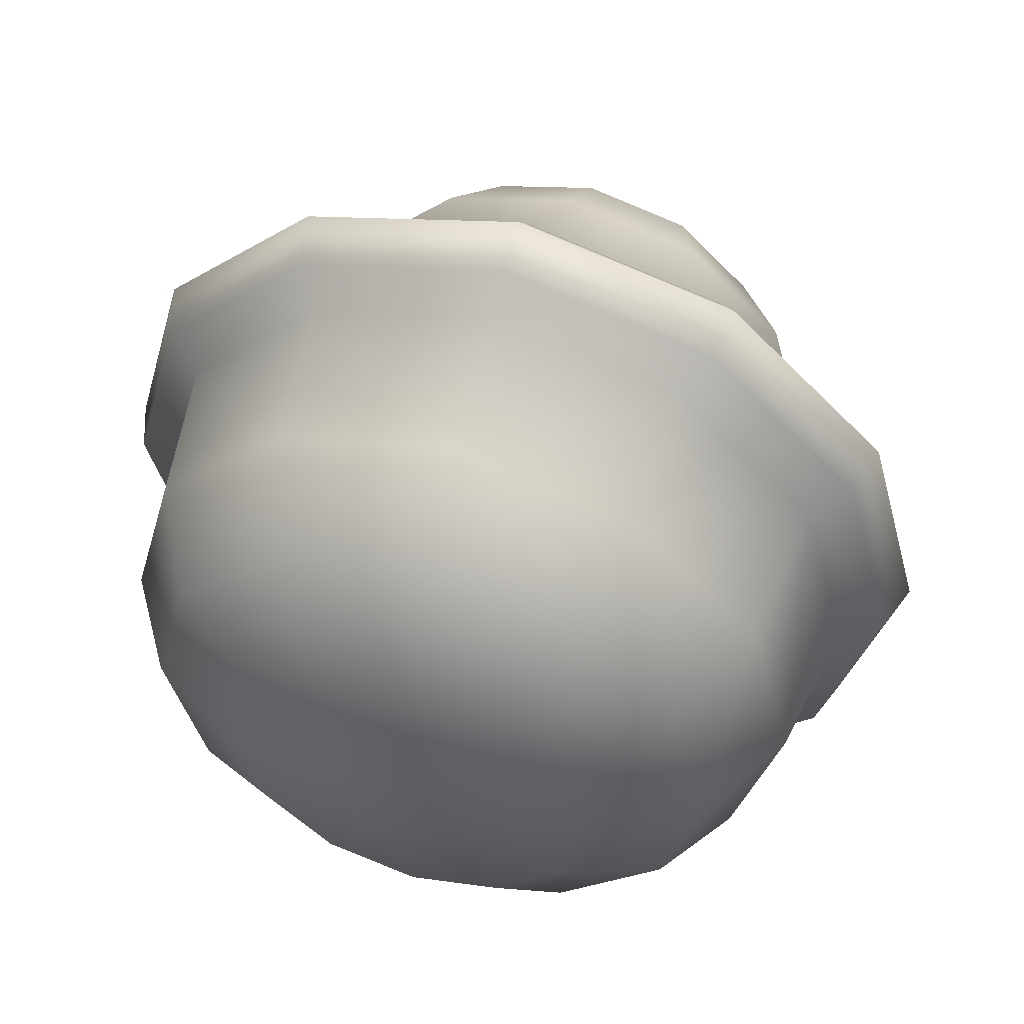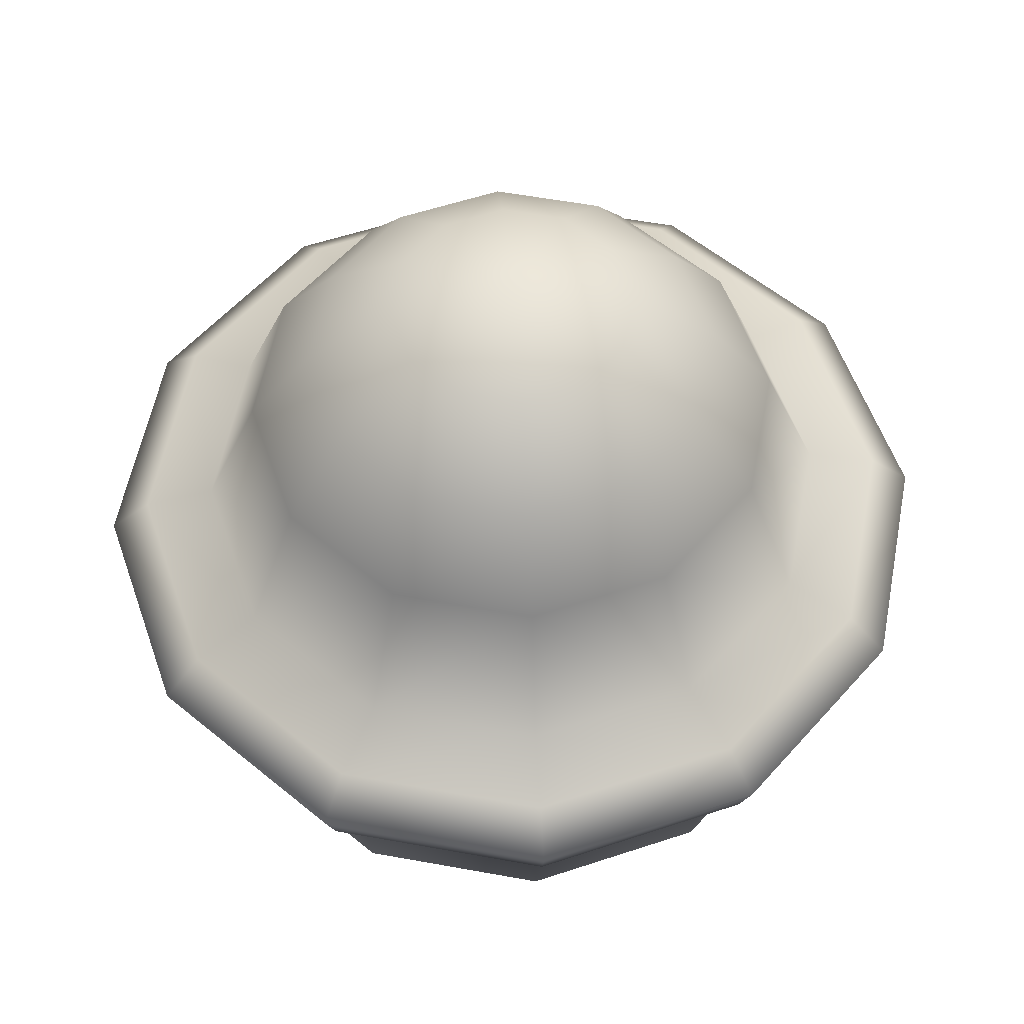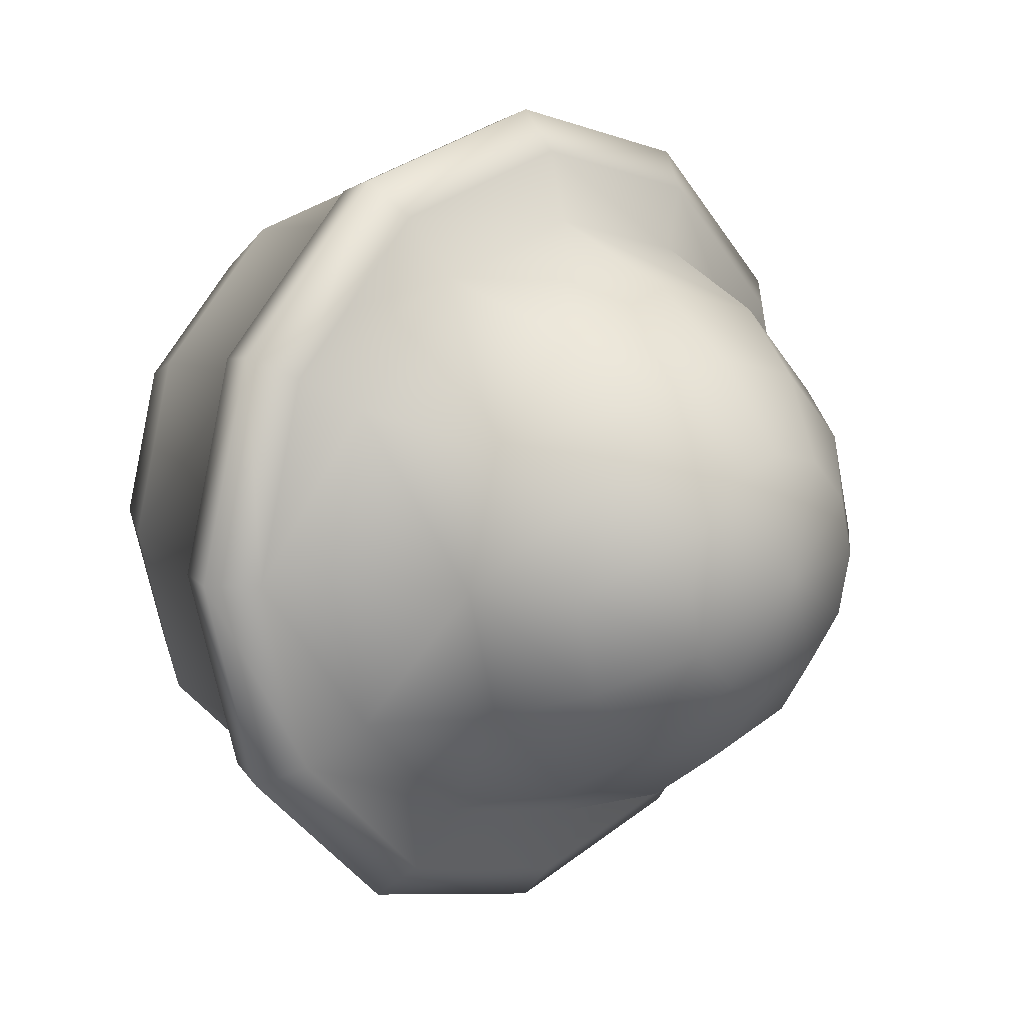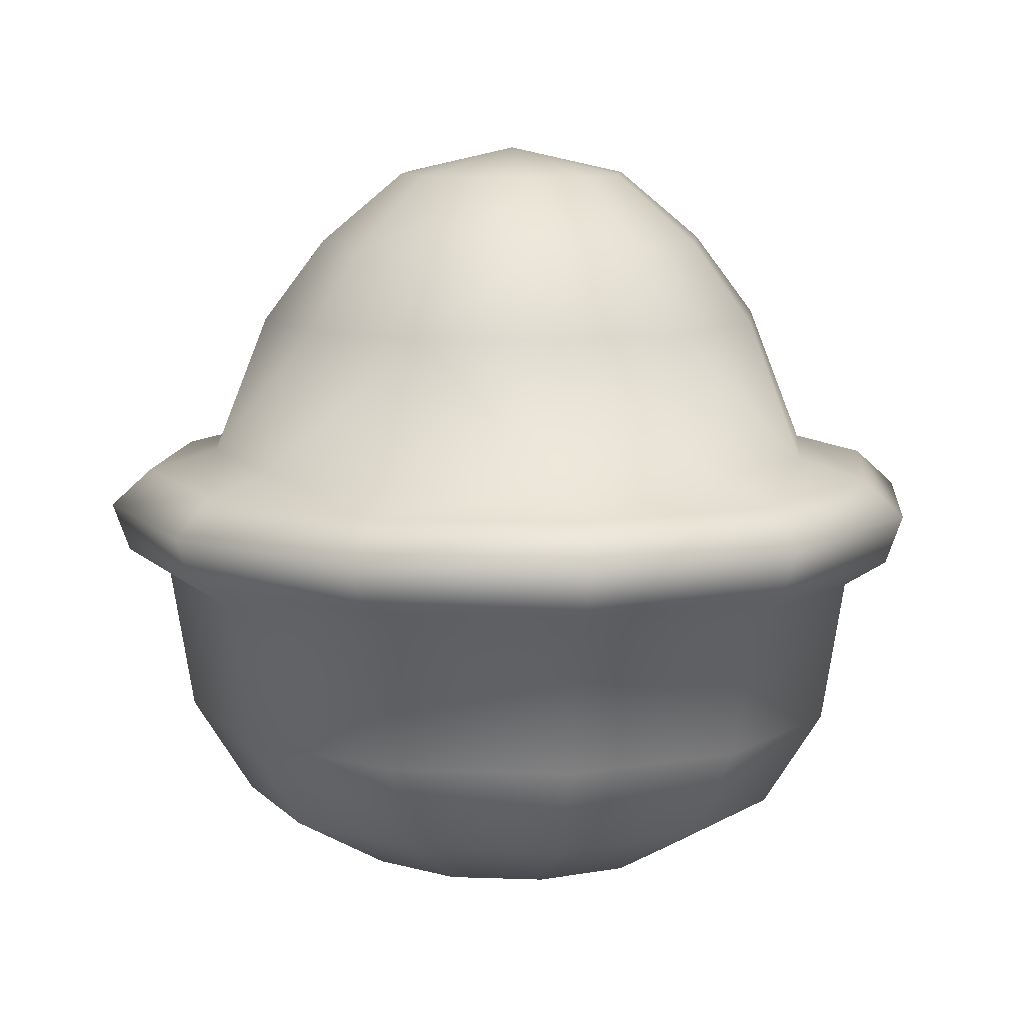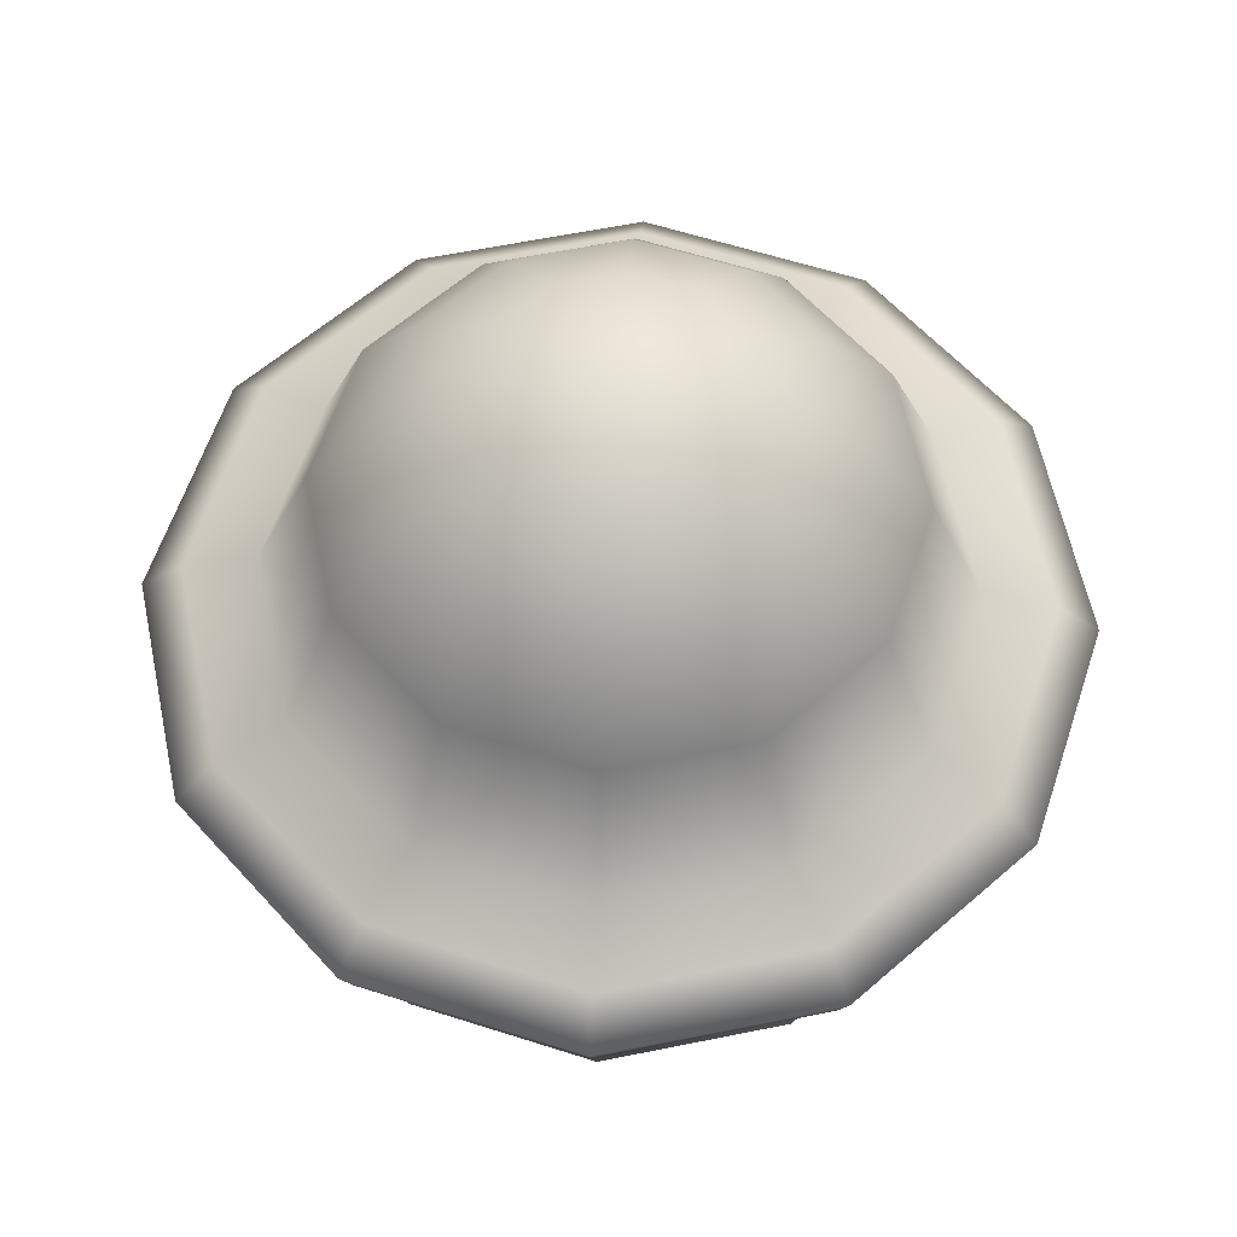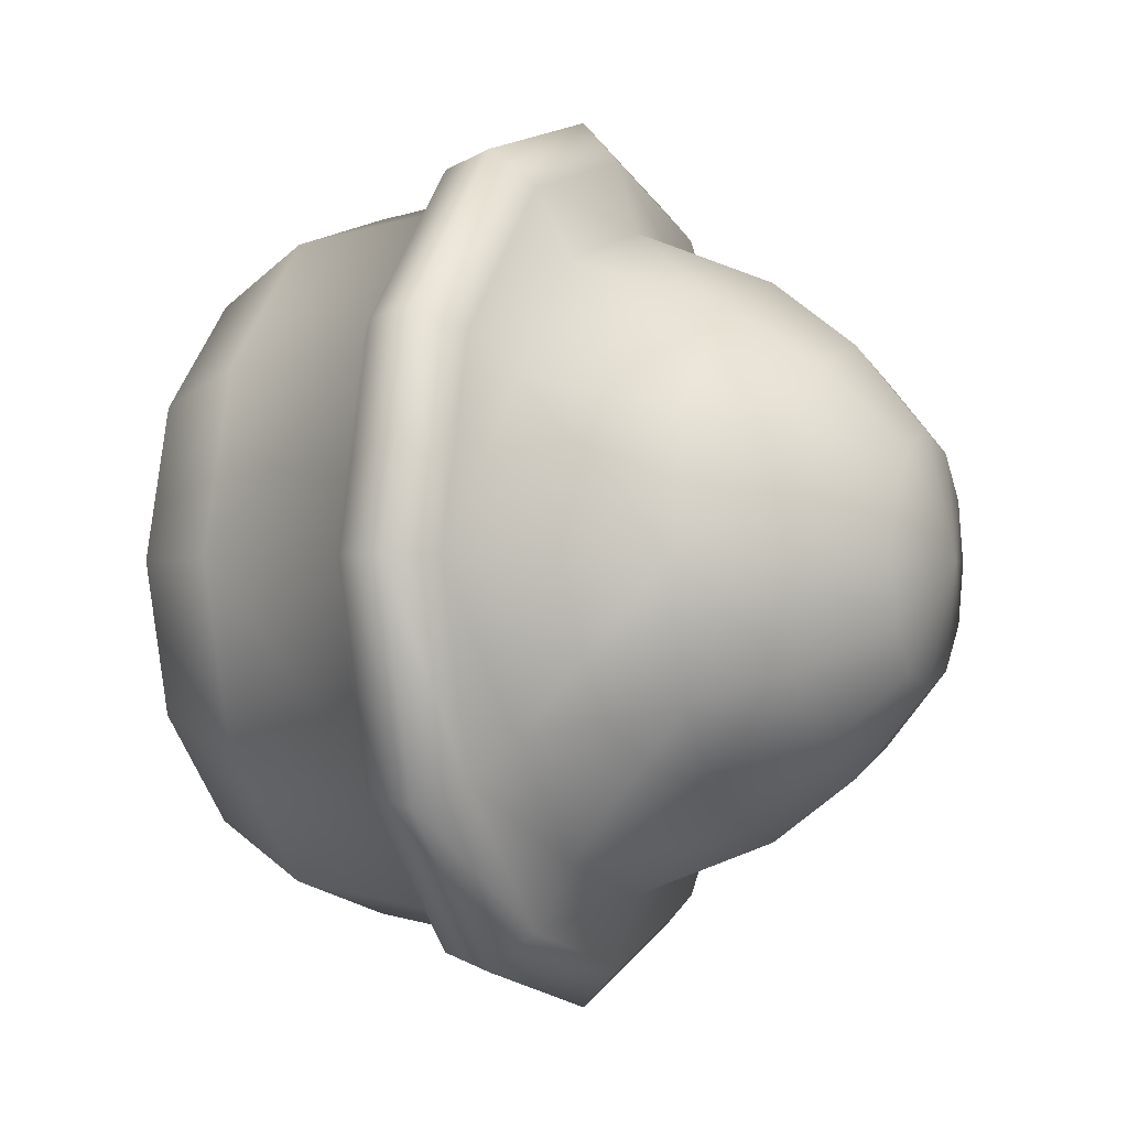
<metadata>
{"format":"obj","ext":"obj","renderer":"f3d","projection":"perspective","resolution":1024,"background":"white","views":[{"elev":53.0,"azim":-163.2,"up":"+Y"},{"elev":56.5,"azim":85.8,"up":"+Z"},{"elev":13.2,"azim":-44.0,"up":"+Y"},{"elev":10.0,"azim":-69.7,"up":"+Z"},{"elev":60.3,"azim":-26.8,"up":"+Z"},{"elev":-1.2,"azim":-66.4,"up":"+Y"}]}
</metadata>
<code>
g Egg Horn
v -0.2411 0 0.5568
v -0.2522 -0.1456 0.4302
v -0.2912 0 0.4302
v -0.2088 -0.1205 0.5568
v -0.1456 -0.2522 0.4302
v -0.16 -0.09235 0.6313
v -0.1847 0 0.6313
v -0.1205 -0.2088 0.5568
v -1.084e-21 -0.2912 0.4302
v -0.0937 -0.0541 0.6949
v -0.1082 0 0.6949
v -1.335e-10 0 0.7194
v -0.09235 -0.16 0.6313
v -0.0541 -0.0937 0.6949
v -1.335e-10 -0.1082 0.6949
v -1.421e-16 -0.1847 0.6313
v -8.883e-11 -0.2411 0.5568
v 0.09235 -0.16 0.6313
v 0.1205 -0.2088 0.5568
v 0.1456 -0.2522 0.4302
v 0.0541 -0.0937 0.6949
v 0.2088 -0.1205 0.5568
v 0.2522 -0.1456 0.4302
v 0.16 -0.09235 0.6313
v 0.0937 -0.0541 0.6949
v 0.1082 0 0.6949
v 0.1847 0 0.6313
v 0.2411 0 0.5568
v 0.2912 0 0.4302
v -0.2926 -0.1689 0.3109
v -0.3173 2.301e-10 0.1796
v -0.3379 7.681e-10 0.3109
v -0.2747 -0.1586 0.1796
v -0.2624 -1.338e-10 0.09076
v -0.1586 -0.2747 0.1796
v -0.1689 -0.2926 0.3109
v 1.198e-10 -0.3173 0.1796
v 1.695e-10 -0.3379 0.3109
v 0.1689 -0.2926 0.3109
v -0.2272 -0.1312 0.09076
v -0.1648 -3.699e-10 0.03312
v -0.1312 -0.2272 0.09076
v -0.1427 -0.0824 0.03312
v 1.695e-10 -4.998e-10 0.001426
v -0.0824 -0.1427 0.03312
v -2.181e-11 -0.2624 0.09076
v 0.1586 -0.2747 0.1796
v 0.2926 -0.1689 0.3109
v 5.388e-10 -0.1648 0.03312
v 0.1312 -0.2272 0.09076
v 0.0824 -0.1427 0.03312
v 0.2272 -0.1312 0.09076
v 0.1427 -0.0824 0.03312
v 0.1648 -3.699e-10 0.03312
v 0.2624 -1.338e-10 0.09076
v 0.2747 -0.1586 0.1796
v 0.3173 2.301e-10 0.1796
v 0.3379 7.681e-10 0.3109
v -0.2522 -0.1456 0.4302
v -0.355 8.167e-11 0.4127
v -0.2912 0 0.4302
v -0.3074 -0.1775 0.4127
v -0.3918 1.043e-09 0.3793
v -0.1456 -0.2522 0.4302
v -0.3393 -0.1959 0.3793
v -0.3763 1.249e-09 0.3351
v -0.1775 -0.3074 0.4127
v -1.084e-21 -0.2912 0.4302
v -0.3259 -0.1881 0.3351
v -0.3379 7.681e-10 0.3109
v -0.2926 -0.1689 0.3109
v 6.199e-10 -0.355 0.4127
v 0.1456 -0.2522 0.4302
v -0.1959 -0.3393 0.3793
v -0.1881 -0.3259 0.3351
v -0.1689 -0.2926 0.3109
v 0.1775 -0.3074 0.4127
v 0.2522 -0.1456 0.4302
v 1.449e-09 -0.3918 0.3793
v 9.017e-10 -0.3763 0.3351
v 1.695e-10 -0.3379 0.3109
v 0.3074 -0.1775 0.4127
v 0.2912 0 0.4302
v 0.355 8.167e-11 0.4127
v 0.1959 -0.3393 0.3793
v 0.1881 -0.3259 0.3351
v 0.1689 -0.2926 0.3109
v 0.3393 -0.1959 0.3793
v 0.3918 1.043e-09 0.3793
v 0.3259 -0.1881 0.3351
v 0.2926 -0.1689 0.3109
v 0.3763 1.249e-09 0.3351
v 0.3379 7.681e-10 0.3109
v -0.2522 0.1456 0.4302
v -0.2411 0 0.5568
v -0.2912 0 0.4302
v -0.2088 0.1205 0.5568
v -0.1456 0.2522 0.4302
v -0.16 0.09235 0.6313
v -0.1847 0 0.6313
v -0.1205 0.2088 0.5568
v -1.084e-21 0.2912 0.4302
v -0.0937 0.0541 0.6949
v -0.1082 0 0.6949
v -1.335e-10 0 0.7194
v -0.09235 0.16 0.6313
v -0.0541 0.0937 0.6949
v -1.335e-10 0.1082 0.6949
v -1.421e-16 0.1847 0.6313
v -8.883e-11 0.2411 0.5568
v 0.09235 0.16 0.6313
v 0.1205 0.2088 0.5568
v 0.1456 0.2522 0.4302
v 0.0541 0.0937 0.6949
v 0.2088 0.1205 0.5568
v 0.2522 0.1456 0.4302
v 0.16 0.09235 0.6313
v 0.0937 0.0541 0.6949
v 0.1082 0 0.6949
v 0.1847 0 0.6313
v 0.2411 0 0.5568
v 0.2912 0 0.4302
v -0.3173 2.301e-10 0.1796
v -0.2926 0.1689 0.3109
v -0.3379 7.681e-10 0.3109
v -0.2747 0.1586 0.1796
v -0.2624 -1.338e-10 0.09076
v -0.1586 0.2747 0.1796
v -0.1689 0.2926 0.3109
v 1.198e-10 0.3173 0.1796
v 1.695e-10 0.3379 0.3109
v 0.1689 0.2926 0.3109
v -0.2272 0.1312 0.09076
v -0.1648 -3.699e-10 0.03312
v -0.1312 0.2272 0.09076
v -0.1427 0.0824 0.03312
v 1.695e-10 -4.998e-10 0.001426
v -0.0824 0.1427 0.03312
v -2.181e-11 0.2624 0.09076
v 0.1586 0.2747 0.1796
v 0.2926 0.1689 0.3109
v 5.388e-10 0.1648 0.03312
v 0.1312 0.2272 0.09076
v 0.0824 0.1427 0.03312
v 0.2272 0.1312 0.09076
v 0.1427 0.0824 0.03312
v 0.1648 -3.699e-10 0.03312
v 0.2624 -1.338e-10 0.09076
v 0.2747 0.1586 0.1796
v 0.3173 2.301e-10 0.1796
v 0.3379 7.681e-10 0.3109
v -0.355 8.167e-11 0.4127
v -0.2522 0.1456 0.4302
v -0.2912 0 0.4302
v -0.3074 0.1775 0.4127
v -0.1456 0.2522 0.4302
v -0.3393 0.1959 0.3793
v -0.3918 1.043e-09 0.3793
v -0.1775 0.3074 0.4127
v -1.084e-21 0.2912 0.4302
v -0.3259 0.1881 0.3351
v -0.3763 1.249e-09 0.3351
v -0.1959 0.3393 0.3793
v 6.199e-10 0.355 0.4127
v 0.1456 0.2522 0.4302
v -0.2926 0.1689 0.3109
v -0.3379 7.681e-10 0.3109
v -0.1689 0.2926 0.3109
v -0.1881 0.3259 0.3351
v 1.695e-10 0.3379 0.3109
v 9.017e-10 0.3763 0.3351
v 0.1689 0.2926 0.3109
v 1.449e-09 0.3918 0.3793
v 0.1881 0.3259 0.3351
v 0.2926 0.1689 0.3109
v 0.1959 0.3393 0.3793
v 0.3259 0.1881 0.3351
v 0.3379 7.681e-10 0.3109
v 0.3763 1.249e-09 0.3351
v 0.3393 0.1959 0.3793
v 0.3918 1.043e-09 0.3793
v 0.1775 0.3074 0.4127
v 0.2522 0.1456 0.4302
v 0.3074 0.1775 0.4127
v 0.355 8.167e-11 0.4127
v 0.2912 0 0.4302
g Egg Horn_0
f 3 2 1
f 4 1 2
f 2 5 4
f 4 6 1
f 7 1 6
f 8 4 5
f 5 9 8
f 6 10 7
f 11 7 10
f 11 10 12
f 6 4 13
f 8 13 4
f 10 6 14
f 10 14 12
f 13 14 6
f 14 13 15
f 14 15 12
f 13 8 16
f 16 15 13
f 17 8 9
f 17 16 8
f 16 18 15
f 16 17 18
f 17 9 19
f 19 18 17
f 20 19 9
f 15 21 12
f 21 15 18
f 19 20 22
f 23 22 20
f 18 19 24
f 18 24 21
f 22 24 19
f 21 25 12
f 25 21 24
f 25 26 12
f 26 25 27
f 24 27 25
f 24 22 27
f 28 27 22
f 22 23 28
f 29 28 23
f 32 31 30
f 33 30 31
f 31 34 33
f 33 35 30
f 36 30 35
f 35 37 36
f 38 36 37
f 38 37 39
f 40 33 34
f 33 40 35
f 34 41 40
f 42 35 40
f 35 42 37
f 43 40 41
f 40 43 42
f 43 41 44
f 45 42 43
f 45 43 44
f 42 45 46
f 46 37 42
f 47 39 37
f 39 47 48
f 49 46 45
f 49 45 44
f 46 50 37
f 46 49 50
f 47 37 50
f 51 49 44
f 51 50 49
f 50 52 47
f 50 51 52
f 53 51 44
f 53 52 51
f 54 53 44
f 54 55 53
f 52 53 55
f 56 47 52
f 52 55 56
f 56 48 47
f 57 56 55
f 56 57 48
f 58 48 57
f 61 60 59
f 62 59 60
f 60 63 62
f 59 62 64
f 65 62 63
f 63 66 65
f 67 64 62
f 62 65 67
f 64 67 68
f 69 65 66
f 66 70 69
f 71 69 70
f 72 68 67
f 68 72 73
f 74 67 65
f 65 69 74
f 67 74 72
f 69 71 75
f 75 74 69
f 76 75 71
f 77 73 72
f 73 77 78
f 79 72 74
f 74 75 79
f 72 79 77
f 75 76 80
f 80 79 75
f 81 80 76
f 82 78 77
f 78 82 83
f 84 83 82
f 85 77 79
f 79 80 85
f 77 85 82
f 80 81 86
f 86 85 80
f 87 86 81
f 82 88 84
f 88 82 85
f 85 86 88
f 89 84 88
f 86 87 90
f 90 88 86
f 88 90 89
f 91 90 87
f 92 89 90
f 90 91 92
f 93 92 91
f 96 95 94
f 97 94 95
f 94 97 98
f 97 95 99
f 100 99 95
f 101 98 97
f 98 101 102
f 99 100 103
f 104 103 100
f 103 104 105
f 99 106 97
f 101 97 106
f 103 107 99
f 107 103 105
f 106 99 107
f 107 108 106
f 108 107 105
f 106 109 101
f 109 106 108
f 110 102 101
f 110 101 109
f 109 108 111
f 109 111 110
f 110 112 102
f 112 110 111
f 113 102 112
f 114 108 105
f 114 111 108
f 112 115 113
f 116 113 115
f 111 117 112
f 111 114 117
f 115 112 117
f 118 114 105
f 118 117 114
f 119 118 105
f 119 120 118
f 117 118 120
f 117 120 115
f 121 115 120
f 115 121 116
f 122 116 121
f 125 124 123
f 126 123 124
f 123 126 127
f 126 124 128
f 129 128 124
f 128 129 130
f 131 130 129
f 131 132 130
f 133 127 126
f 126 128 133
f 127 133 134
f 135 133 128
f 128 130 135
f 136 134 133
f 133 135 136
f 134 136 137
f 138 136 135
f 136 138 137
f 135 139 138
f 139 135 130
f 140 130 132
f 132 141 140
f 142 138 139
f 138 142 137
f 139 130 143
f 139 143 142
f 140 143 130
f 142 144 137
f 144 142 143
f 143 140 145
f 143 145 144
f 144 146 137
f 146 144 145
f 146 147 137
f 147 146 148
f 145 148 146
f 149 145 140
f 145 149 148
f 149 140 141
f 150 148 149
f 149 141 150
f 151 150 141
f 154 153 152
f 155 152 153
f 153 156 155
f 155 157 152
f 158 152 157
f 159 155 156
f 156 160 159
f 157 161 158
f 162 158 161
f 157 155 163
f 159 163 155
f 164 159 160
f 160 165 164
f 161 166 162
f 167 162 166
f 166 161 168
f 161 157 169
f 169 168 161
f 163 169 157
f 168 169 170
f 171 170 169
f 169 163 171
f 170 171 172
f 163 159 173
f 173 171 163
f 164 173 159
f 174 172 171
f 171 173 174
f 172 174 175
f 173 164 176
f 176 174 173
f 177 175 174
f 174 176 177
f 175 177 178
f 179 178 177
f 177 180 179
f 180 177 176
f 181 179 180
f 182 176 164
f 176 182 180
f 182 164 165
f 165 183 182
f 180 184 181
f 184 180 182
f 184 182 183
f 185 181 184
f 183 186 184
f 185 184 186

</code>
